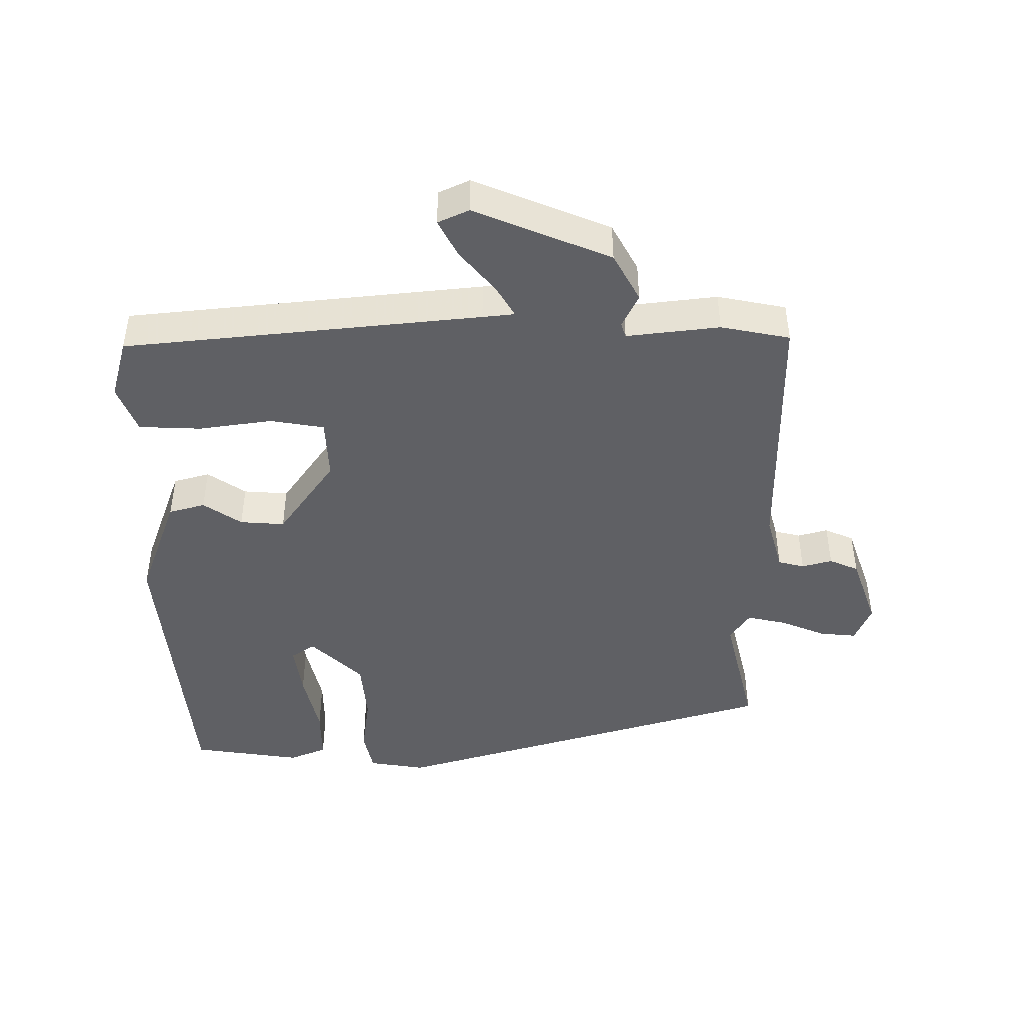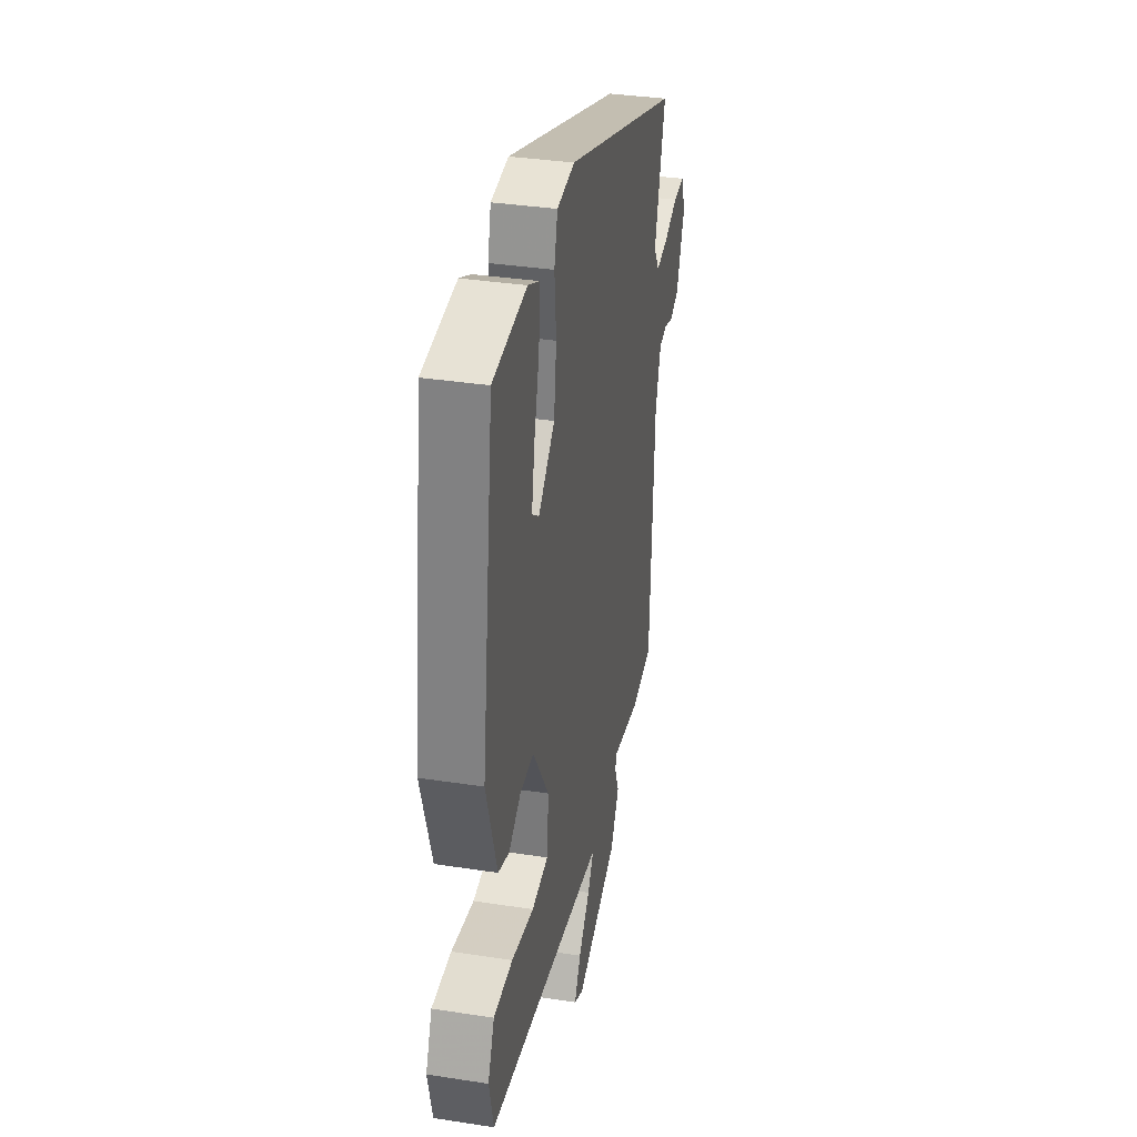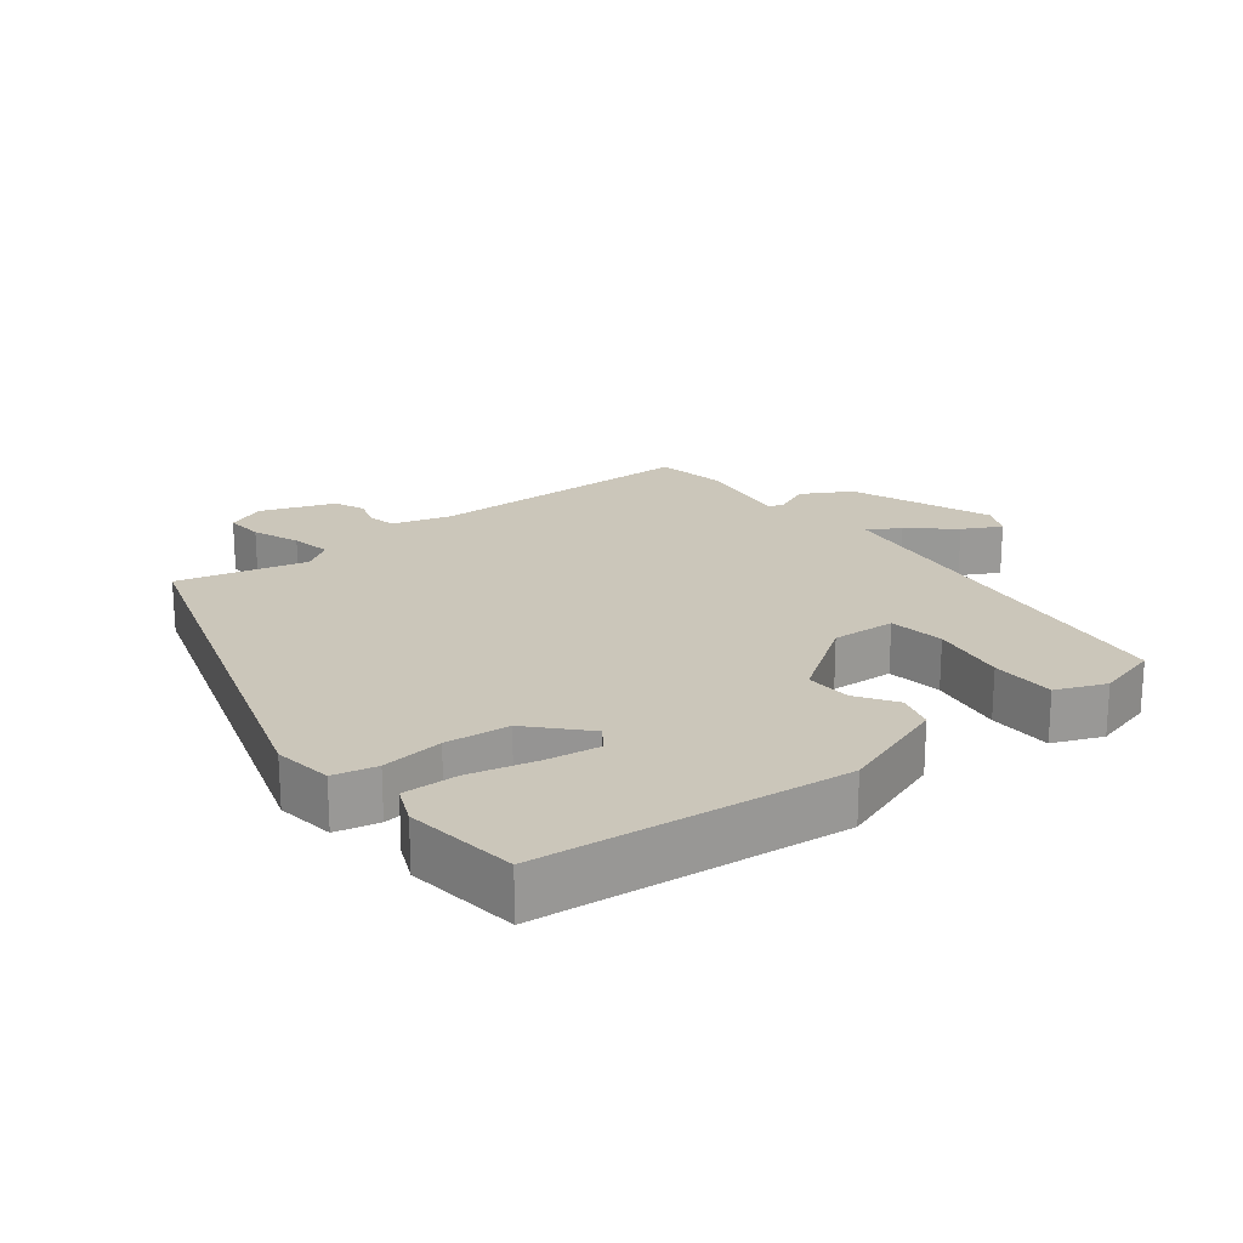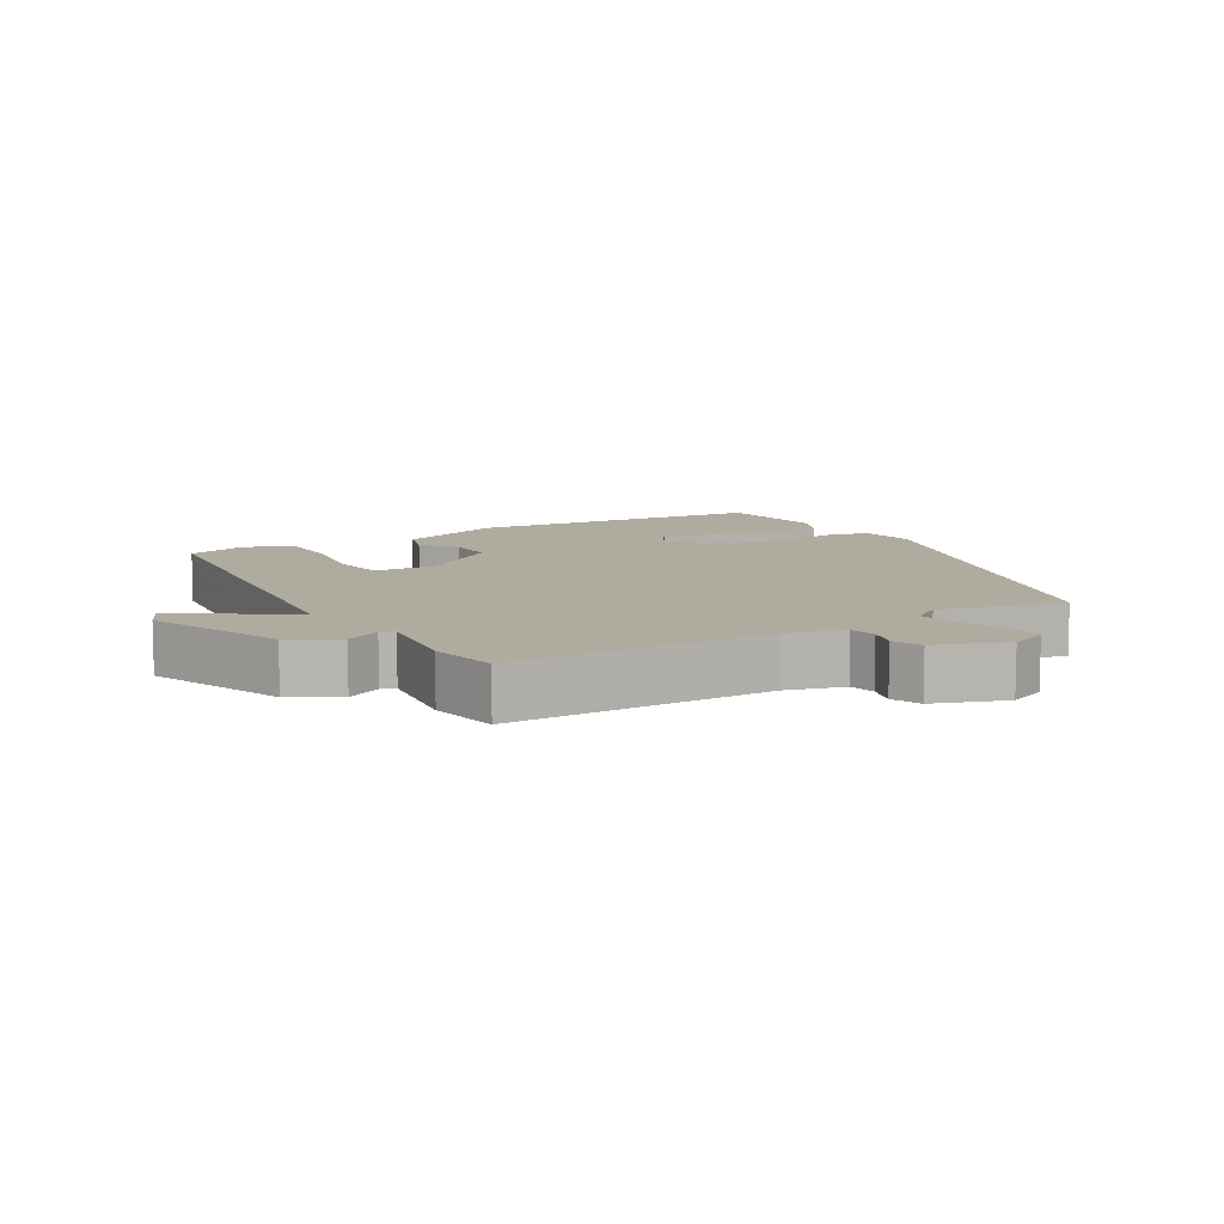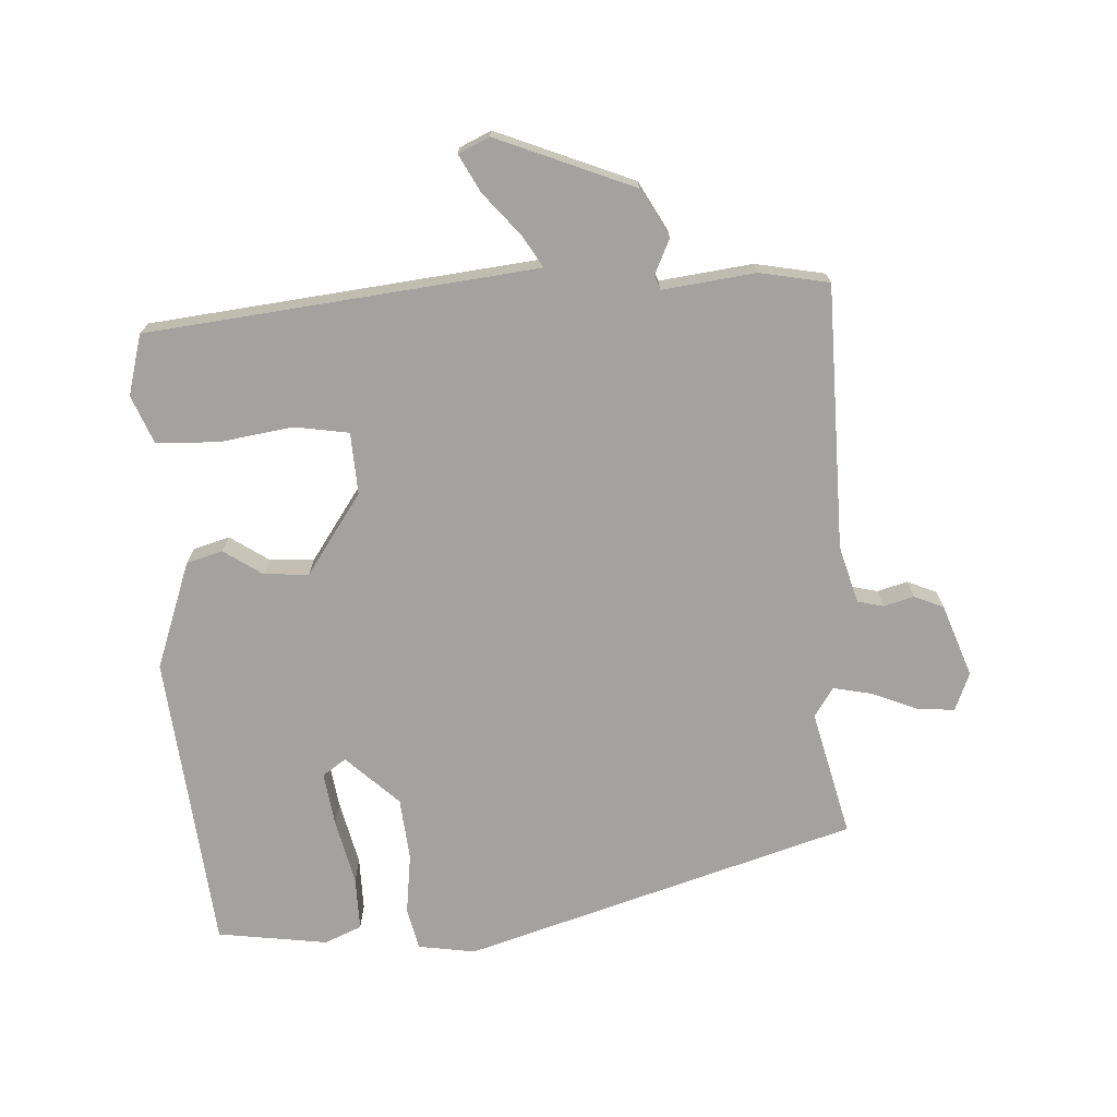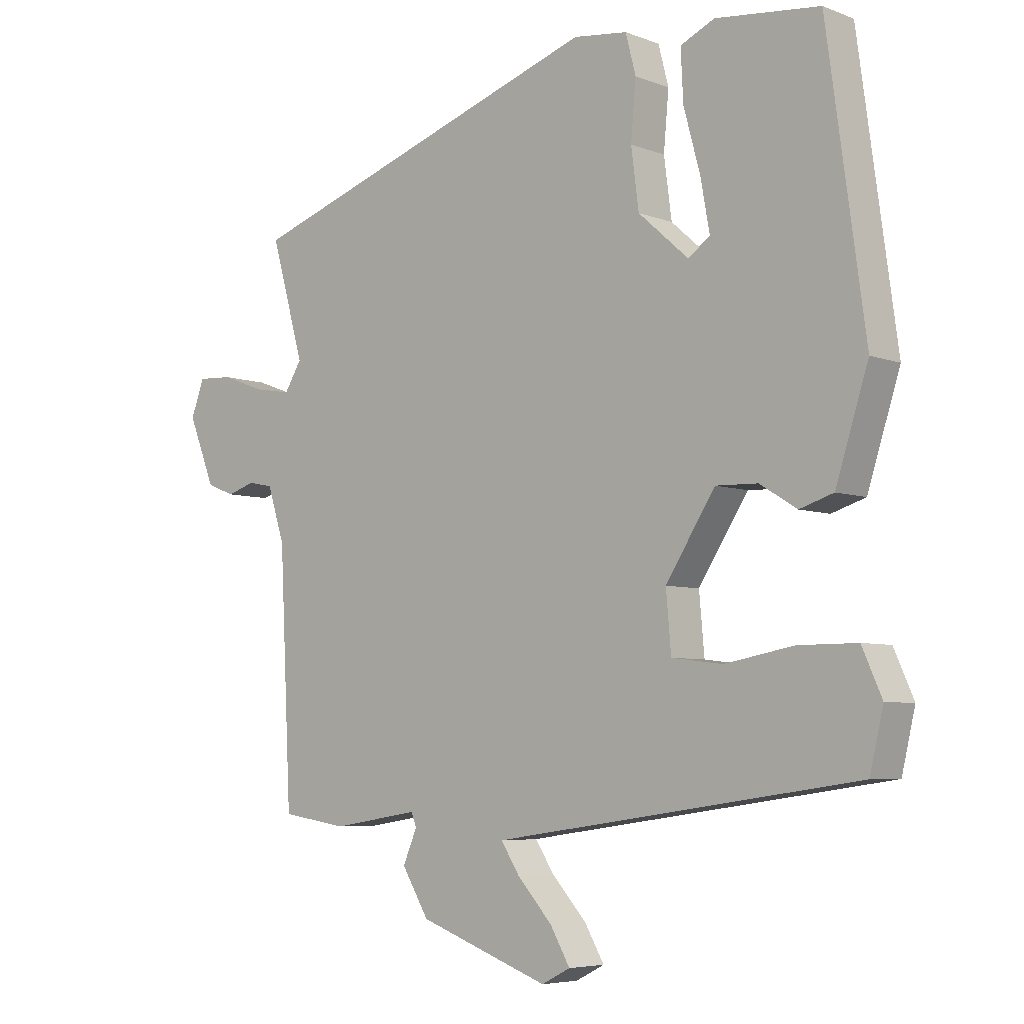
<metadata>
{"format":"obj","ext":"obj","renderer":"f3d","projection":"perspective","resolution":1024,"background":"white","views":[{"elev":-45.1,"azim":177.8,"up":"+Y"},{"elev":35.3,"azim":101.6,"up":"+Z"},{"elev":21.2,"azim":50.4,"up":"+Y"},{"elev":9.7,"azim":-122.5,"up":"+Y"},{"elev":-72.4,"azim":-178.9,"up":"+Y"},{"elev":-5.7,"azim":40.9,"up":"+Z"}]}
</metadata>
<code>
v 0.447 0.07 0.488
v 0.507 0.07 0.049
v 0.456 0.07 -0.111
v 0.403 0.07 -0.128
v 0.345 0.07 -0.092
v 0.279 0.07 -0.09
v 0.201 0.07 -0.211
v 0.209 0.07 -0.302
v 0.289 0.07 -0.312
v 0.397 0.07 -0.292
v 0.489 0.07 -0.292
v 0.52 0.07 -0.362
v 0.499 0.07 -0.452
v -0.026 0.07 -0.528
v -0.073 0.07 -0.535
v -0.044 0.07 -0.58
v 0.011 0.07 -0.641
v 0.042 0.07 -0.695
v -0.003 0.07 -0.718
v -0.208 0.07 -0.643
v -0.25 0.07 -0.573
v -0.228 0.07 -0.521
v -0.236 0.07 -0.5
v -0.373 0.07 -0.522
v -0.476 0.07 -0.506
v -0.495 0.07 -0.117
v -0.522 0.07 -0.033
v -0.561 0.07 -0.025
v -0.605 0.07 -0.039
v -0.649 0.07 -0.022
v -0.691 0.07 0.083
v -0.67 0.07 0.14
v -0.615 0.07 0.137
v -0.547 0.07 0.112
v -0.489 0.07 0.102
v -0.462 0.07 0.146
v -0.514 0.07 0.33
v 0.056 0.07 0.525
v 0.141 0.07 0.515
v 0.157 0.07 0.453
v 0.149 0.07 0.364
v 0.161 0.07 0.272
v 0.24 0.07 0.202
v 0.274 0.07 0.227
v 0.26 0.07 0.305
v 0.234 0.07 0.401
v 0.23 0.07 0.48
v 0.284 0.07 0.505
v 0.447 0 0.488
v 0.507 0 0.049
v 0.456 0 -0.111
v 0.403 0 -0.128
v 0.345 0 -0.092
v 0.279 0 -0.09
v 0.201 0 -0.211
v 0.209 0 -0.302
v 0.289 0 -0.312
v 0.397 0 -0.292
v 0.489 0 -0.292
v 0.52 0 -0.362
v 0.499 0 -0.452
v -0.026 0 -0.528
v -0.073 0 -0.535
v -0.044 0 -0.58
v 0.011 0 -0.641
v 0.042 0 -0.695
v -0.003 0 -0.718
v -0.208 0 -0.643
v -0.25 0 -0.573
v -0.228 0 -0.521
v -0.236 0 -0.5
v -0.373 0 -0.522
v -0.476 0 -0.506
v -0.495 0 -0.117
v -0.522 0 -0.033
v -0.561 0 -0.025
v -0.605 0 -0.039
v -0.649 0 -0.022
v -0.691 0 0.083
v -0.67 0 0.14
v -0.615 0 0.137
v -0.547 0 0.112
v -0.489 0 0.102
v -0.462 0 0.146
v -0.514 0 0.33
v 0.056 0 0.525
v 0.141 0 0.515
v 0.157 0 0.453
v 0.149 0 0.364
v 0.161 0 0.272
v 0.24 0 0.202
v 0.274 0 0.227
v 0.26 0 0.305
v 0.234 0 0.401
v 0.23 0 0.48
v 0.284 0 0.505
f 2 3 4
f 1 2 4
f 48 1 4
f 47 48 4
f 46 47 4
f 45 46 4
f 44 45 4 5
f 43 44 5 6
f 42 43 6 7
f 41 42 7
f 39 40 41
f 38 39 41
f 37 38 41
f 36 37 41
f 41 7 8
f 36 41 8
f 35 36 8
f 34 35 8
f 32 33 34
f 31 32 34
f 30 31 34
f 29 30 34
f 28 29 34
f 27 28 34
f 26 27 34 8
f 25 26 8
f 24 25 8
f 23 24 8
f 22 23 8 9
f 20 21 22
f 19 20 22
f 18 19 22
f 17 18 22
f 16 17 22
f 15 16 22
f 10 11 12
f 9 10 12
f 22 9 12
f 15 22 12
f 14 15 12
f 12 13 14
f 52 51 50
f 52 50 49
f 52 49 96
f 52 96 95
f 52 95 94
f 52 94 93
f 53 52 93 92
f 54 53 92 91
f 55 54 91 90
f 55 90 89
f 89 88 87
f 89 87 86
f 89 86 85
f 89 85 84
f 56 55 89
f 56 89 84
f 56 84 83
f 56 83 82
f 82 81 80
f 82 80 79
f 82 79 78
f 82 78 77
f 82 77 76
f 82 76 75
f 56 82 75 74
f 56 74 73
f 56 73 72
f 56 72 71
f 57 56 71 70
f 70 69 68
f 70 68 67
f 70 67 66
f 70 66 65
f 70 65 64
f 70 64 63
f 60 59 58
f 60 58 57
f 60 57 70
f 60 70 63
f 60 63 62
f 62 61 60
f 1 49 50 2
f 2 50 51 3
f 3 51 52 4
f 4 52 53 5
f 5 53 54 6
f 6 54 55 7
f 7 55 56 8
f 8 56 57 9
f 9 57 58 10
f 10 58 59 11
f 11 59 60 12
f 12 60 61 13
f 13 61 62 14
f 14 62 63 15
f 15 63 64 16
f 16 64 65 17
f 17 65 66 18
f 18 66 67 19
f 19 67 68 20
f 20 68 69 21
f 21 69 70 22
f 22 70 71 23
f 23 71 72 24
f 24 72 73 25
f 25 73 74 26
f 26 74 75 27
f 27 75 76 28
f 28 76 77 29
f 29 77 78 30
f 30 78 79 31
f 31 79 80 32
f 32 80 81 33
f 33 81 82 34
f 34 82 83 35
f 35 83 84 36
f 36 84 85 37
f 37 85 86 38
f 38 86 87 39
f 39 87 88 40
f 40 88 89 41
f 41 89 90 42
f 42 90 91 43
f 43 91 92 44
f 44 92 93 45
f 45 93 94 46
f 46 94 95 47
f 47 95 96 48
f 48 96 49 1

</code>
